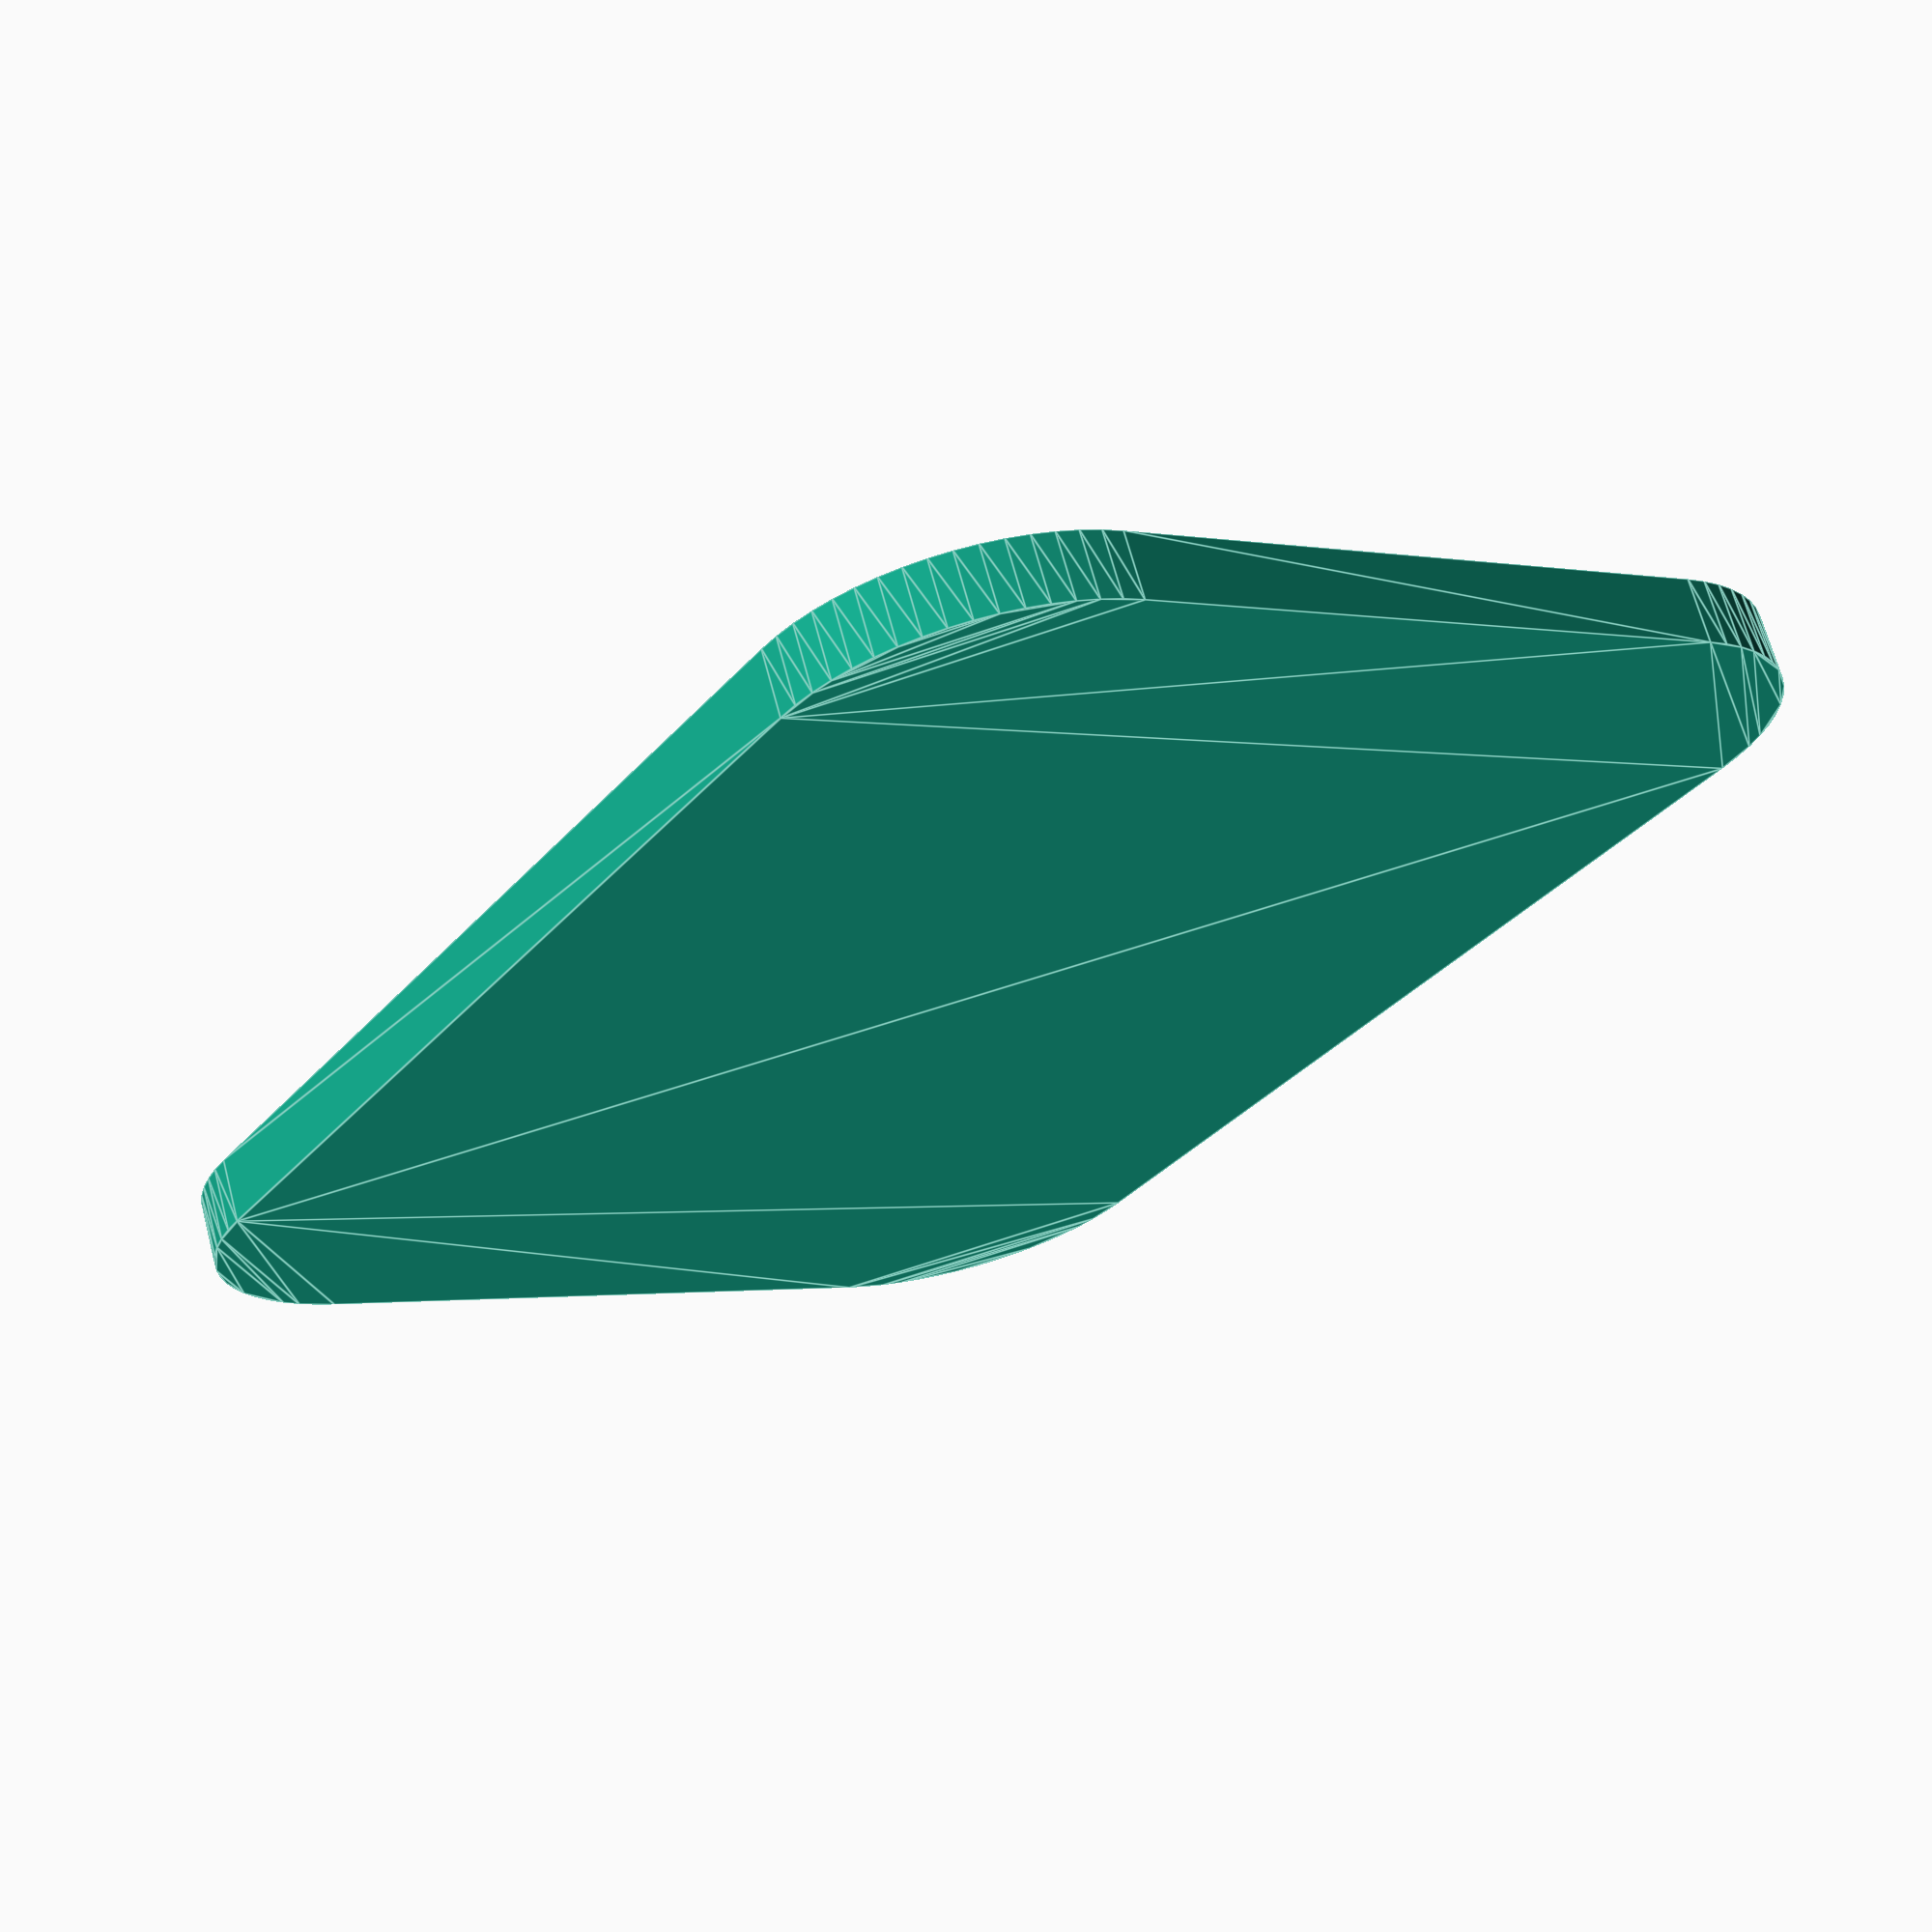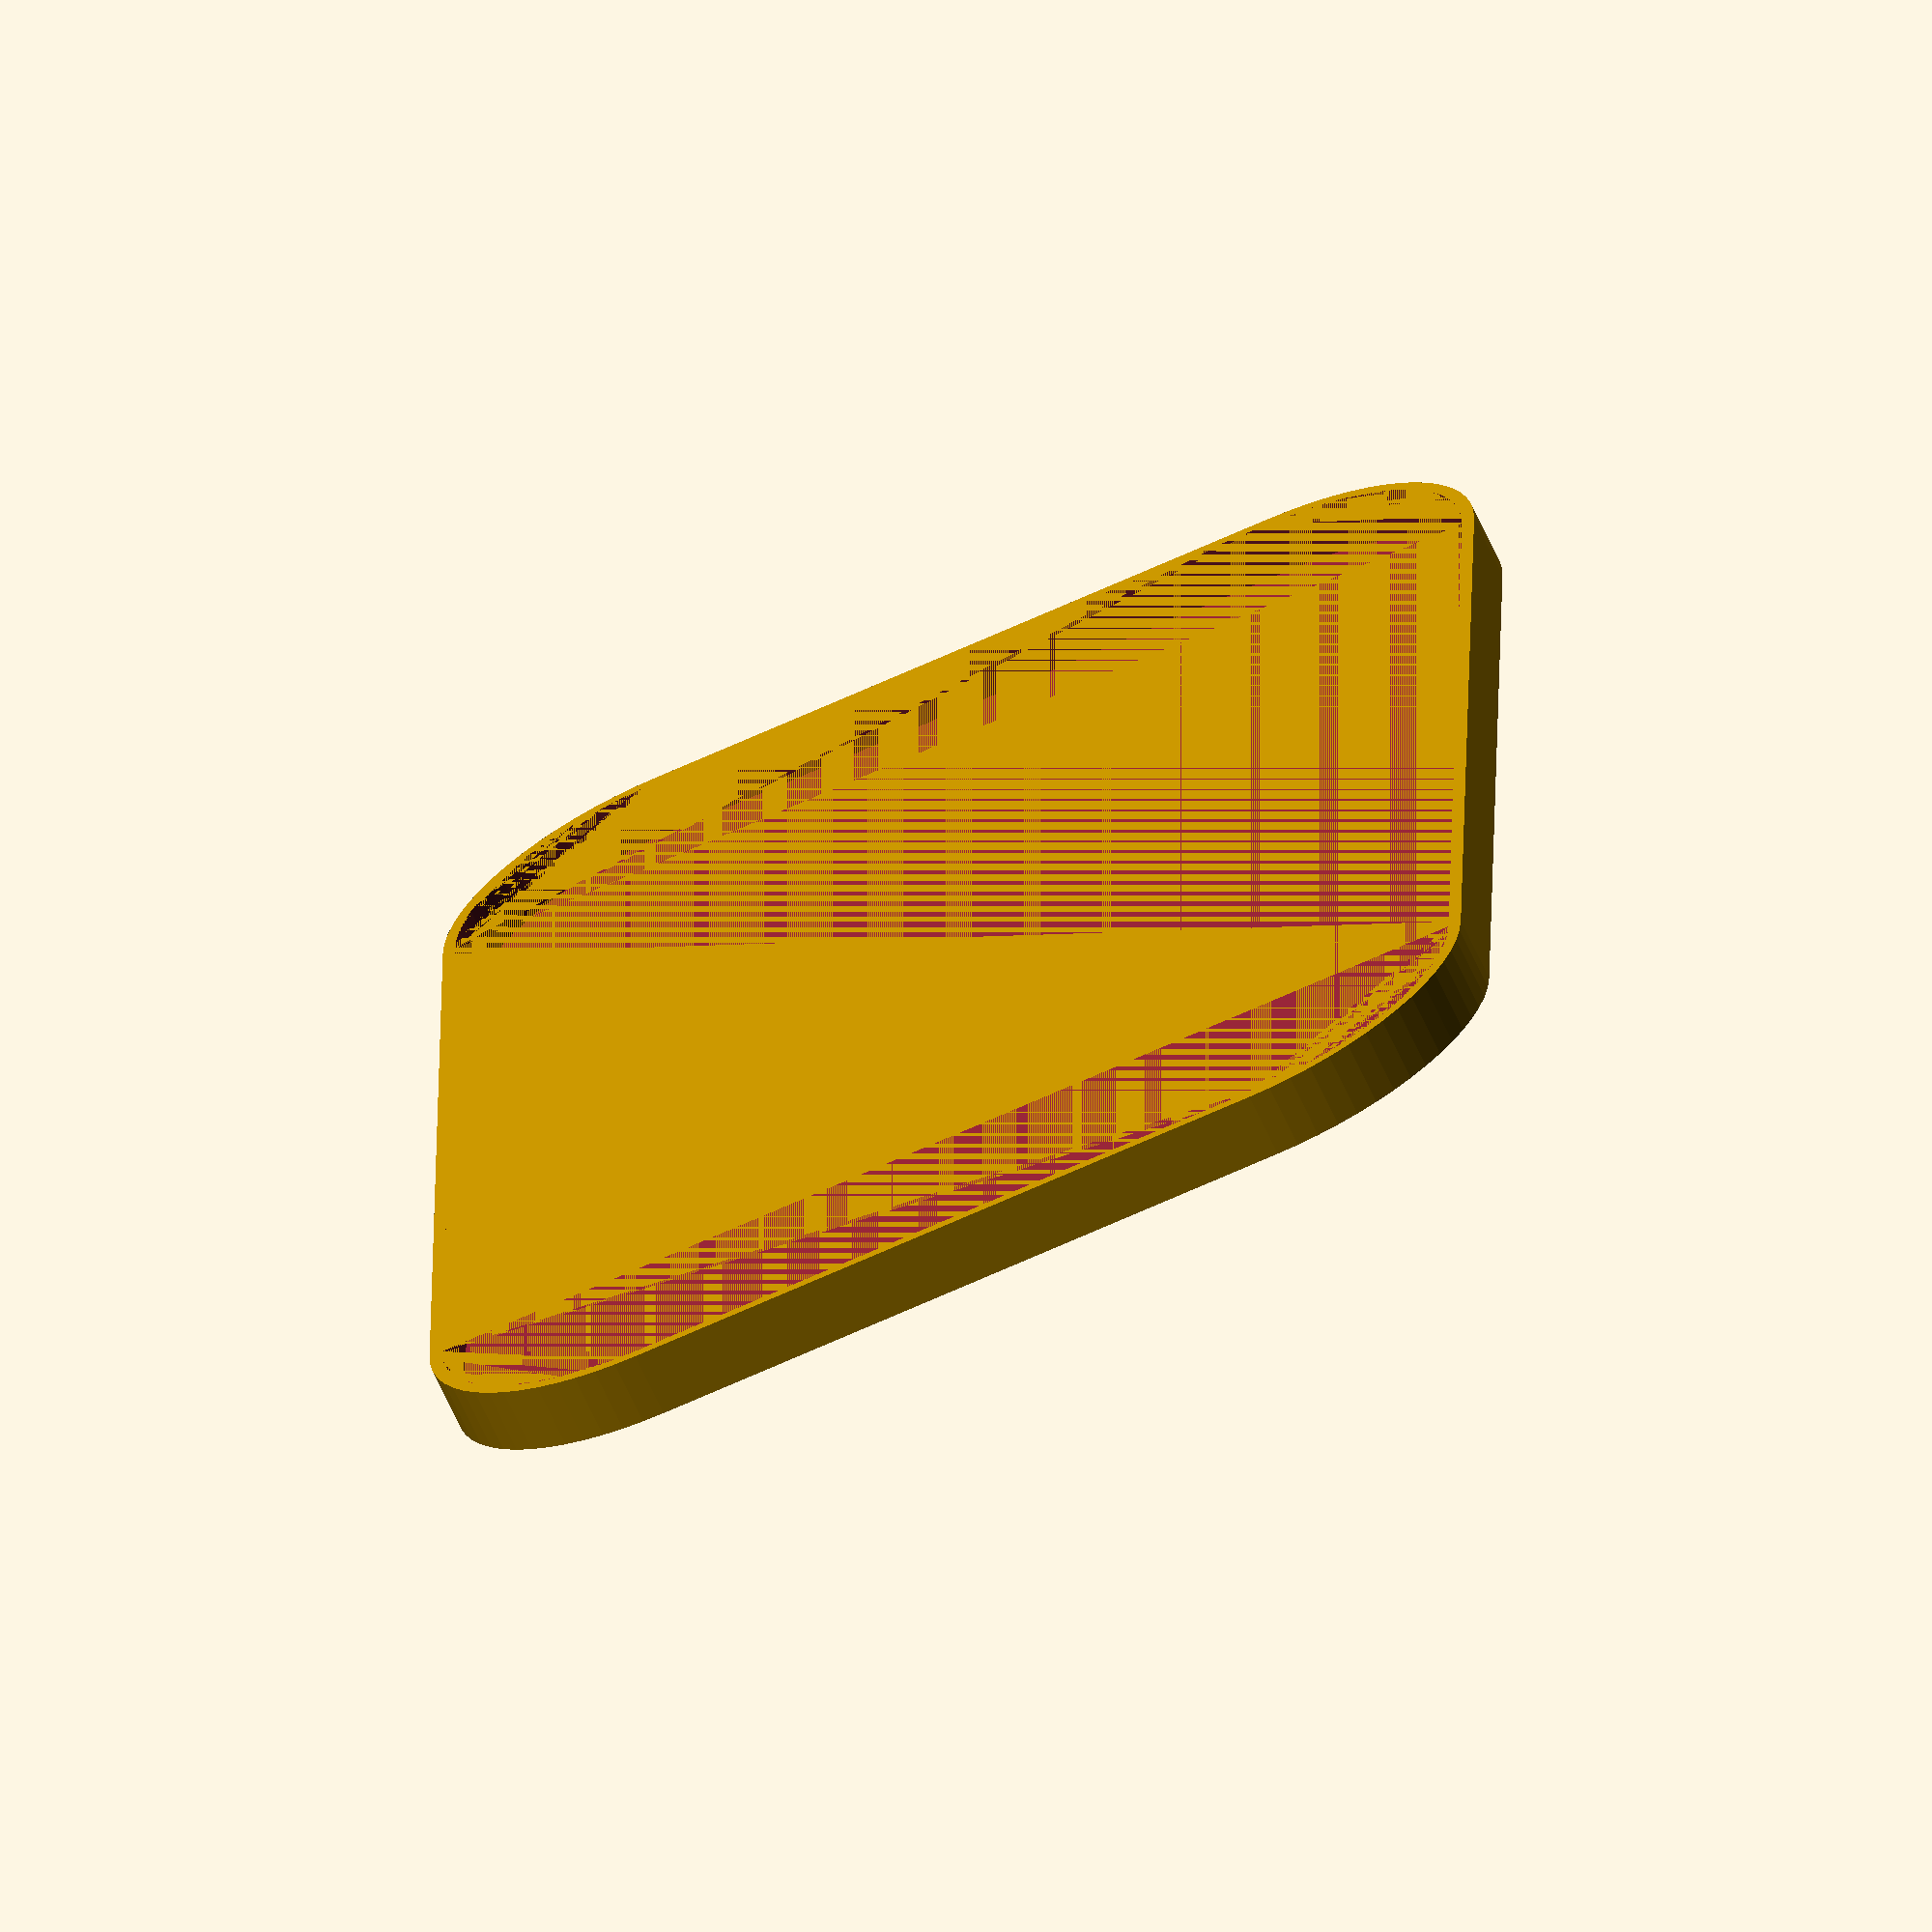
<openscad>
// # Parametric lid

// MILFINA Speisetopfen
l = 110; w = 82; r = 16; h = 4; d = 1;

// ZZU BIO-Speisetopfen
// l = 117; w = 83; r = 10; h = 7; d = 1;

$fn = 64;

module rbox(w, l, r) {
  union(){
    translate([0, 0, 0]) circle(r = r);
    translate([w - 2*r, 0, 0]) circle(r = r);
    translate([w - 2*r, l-2*r, 0]) circle(r = r);
    translate([0, l-2*r, 0]) circle(r = r);
    translate([0, -r, 0]) square([w-2*r,l]);
    translate([-r, 0, 0]) square([w,l-2*r]);
  }
}

difference() {
  translate([0, 0, -d])
  linear_extrude(height = h+d) 
  rbox(w+2*d, l+2*d, r+d);
  linear_extrude(height = h)
  rbox(w, l, r);
}

</openscad>
<views>
elev=111.9 azim=325.7 roll=14.9 proj=p view=edges
elev=67.9 azim=0.8 roll=24.8 proj=o view=solid
</views>
